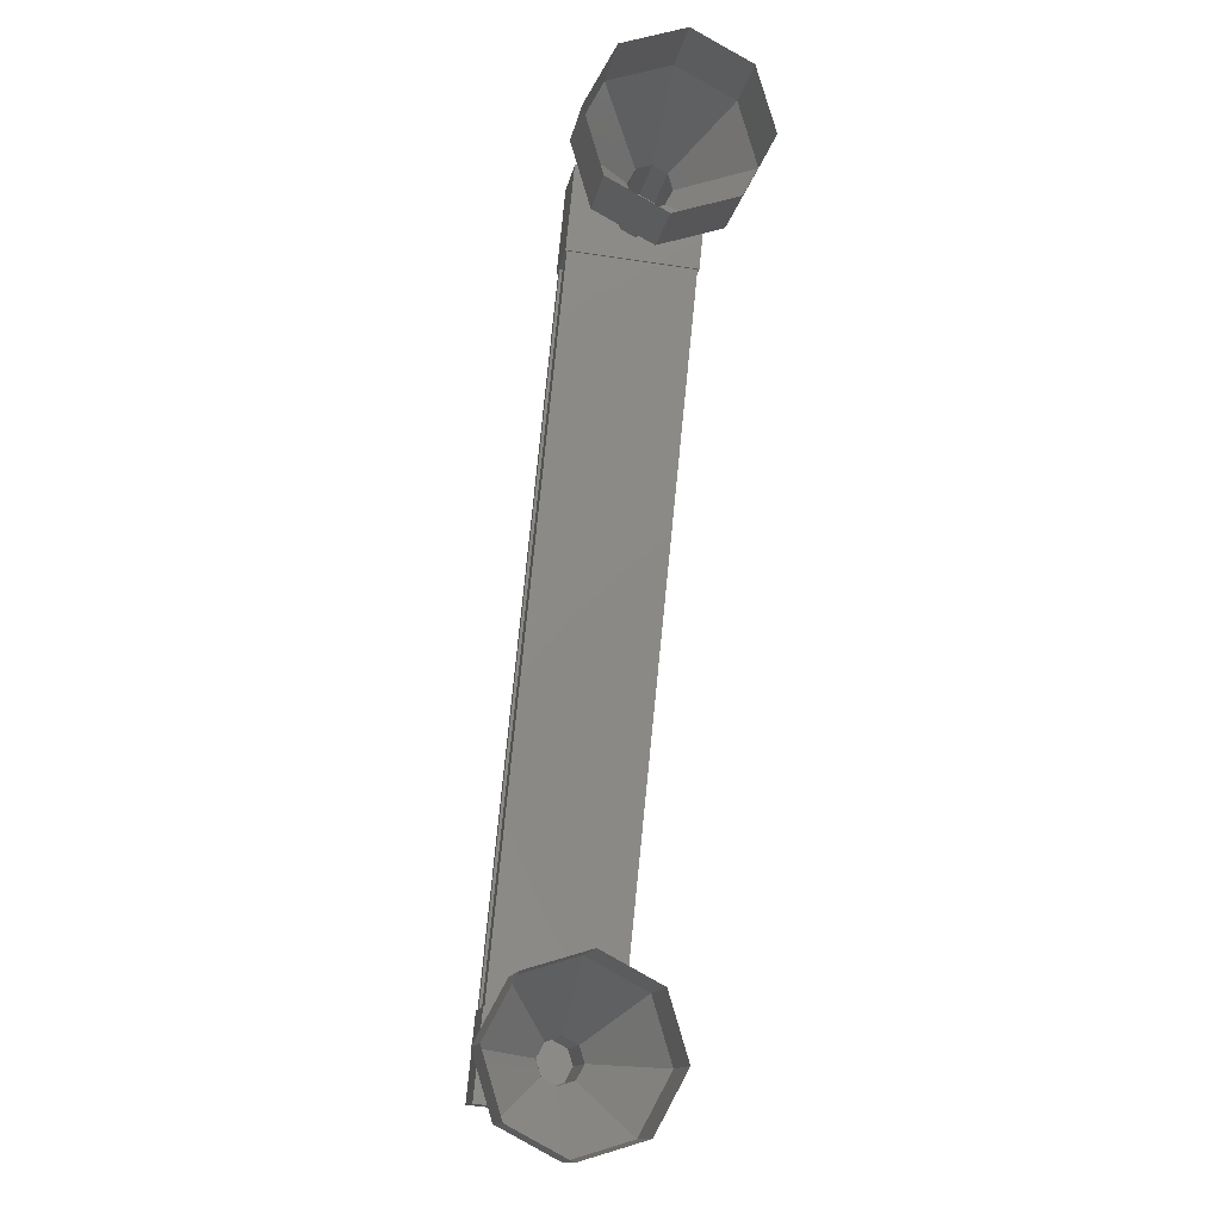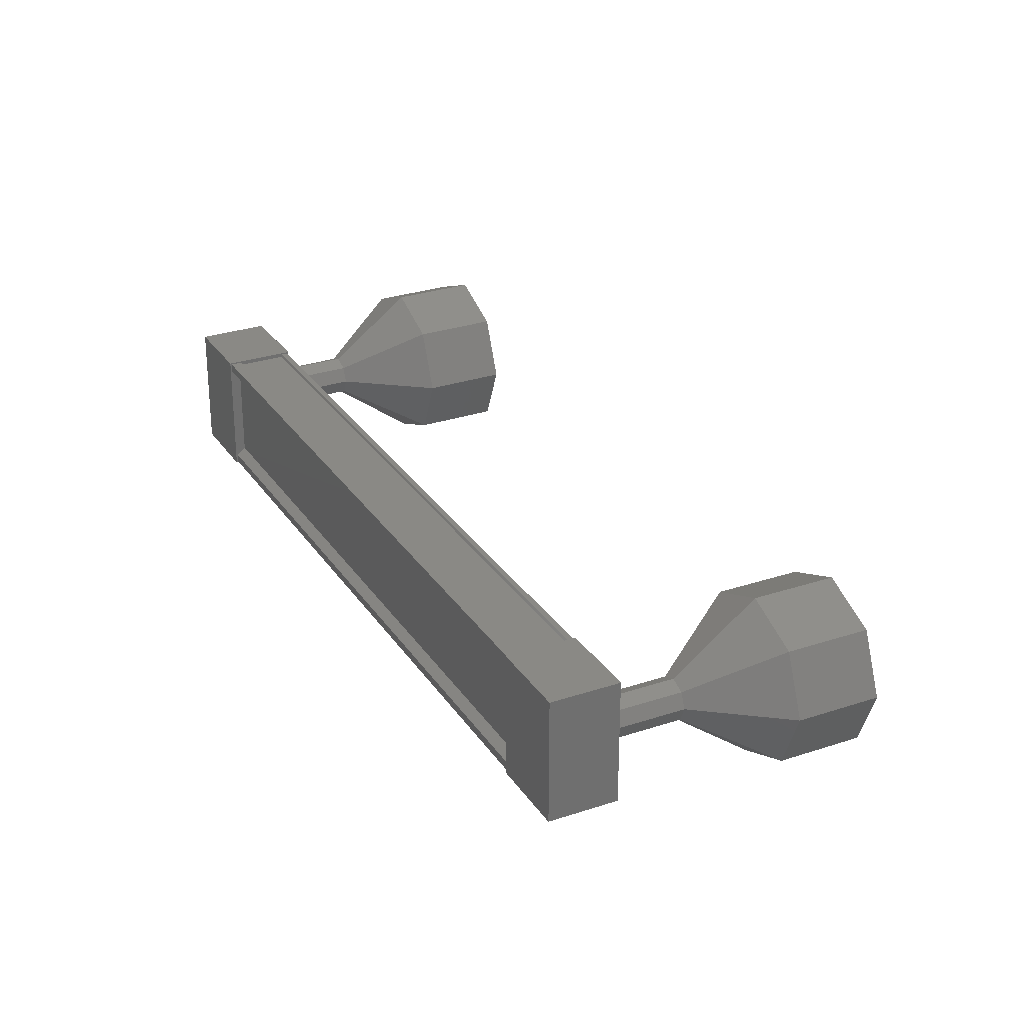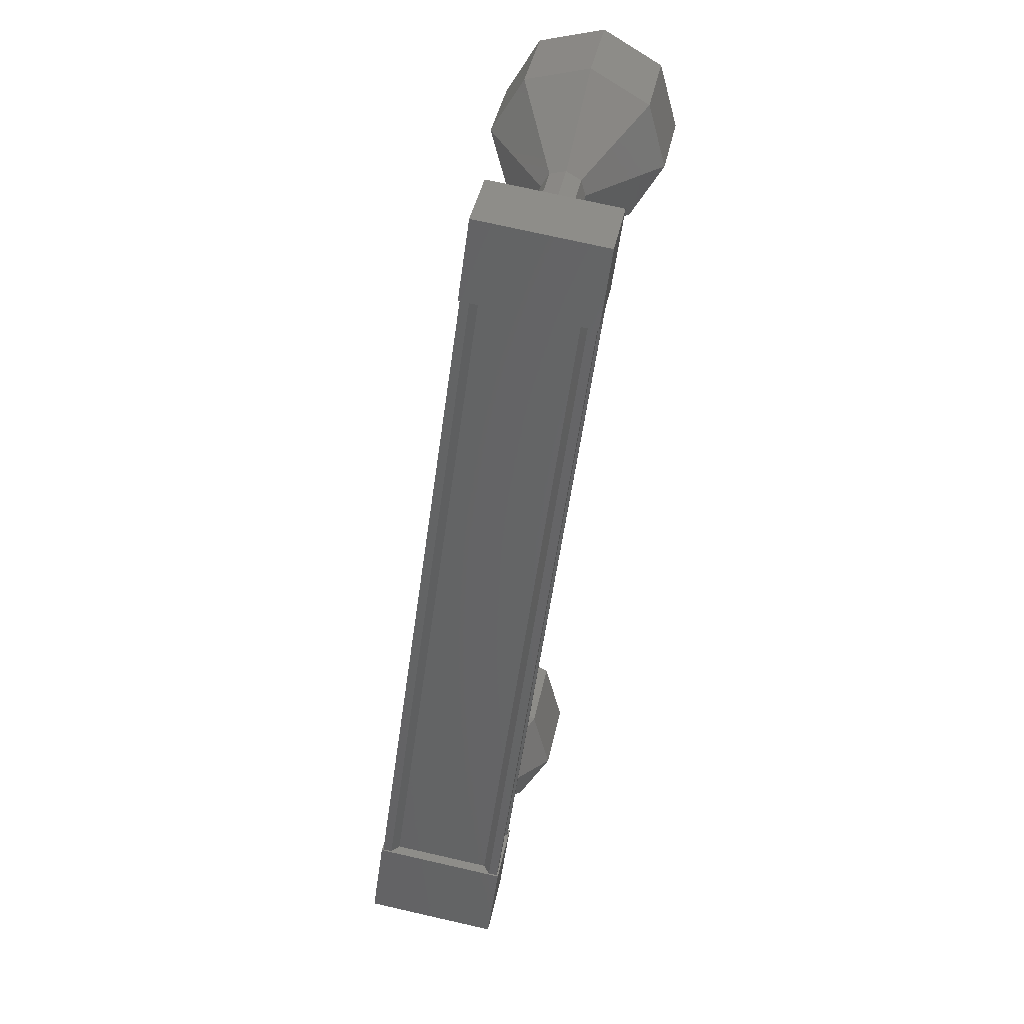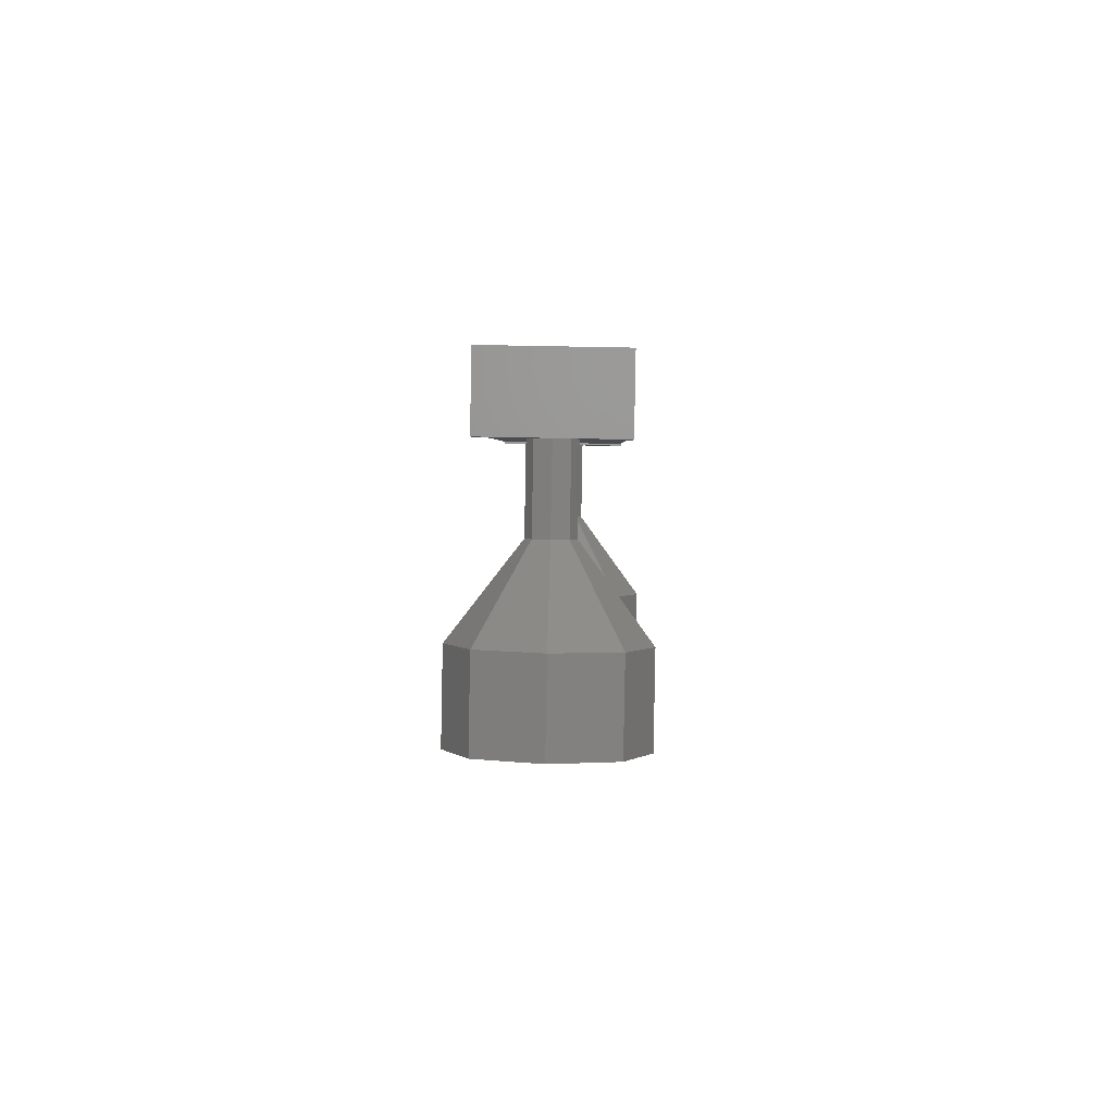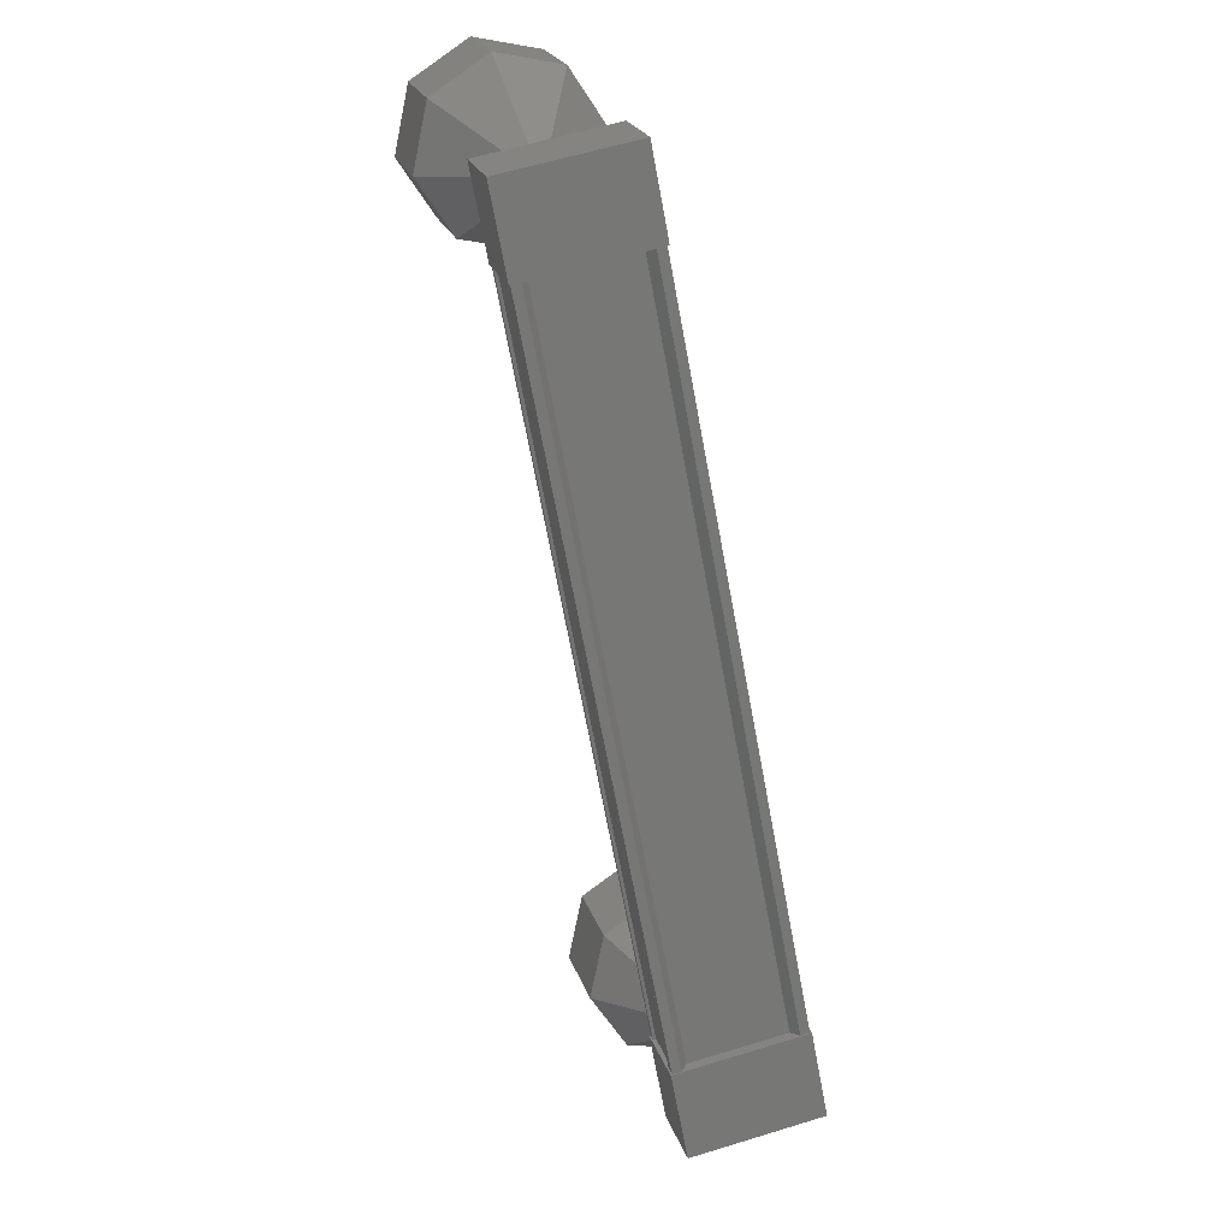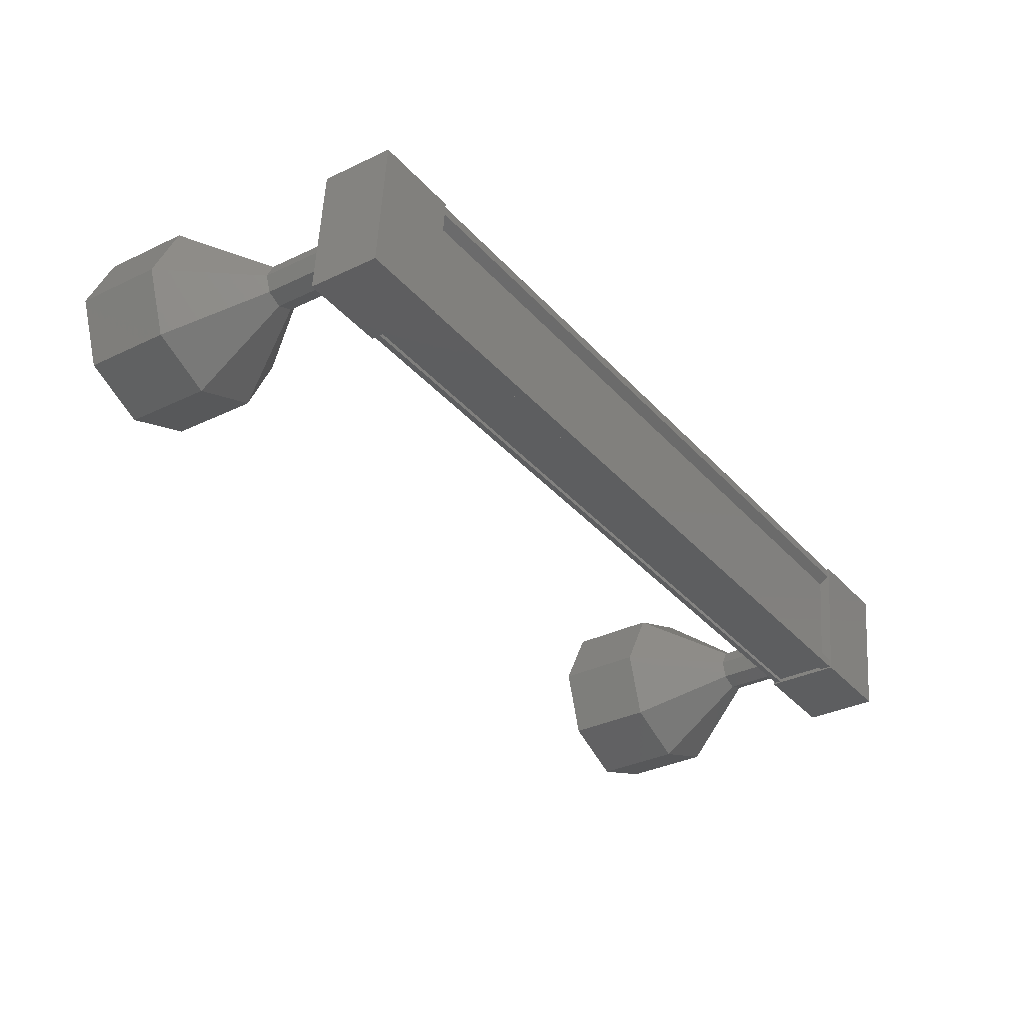
<metadata>
{"format":"stl","ext":"stl","renderer":"f3d","projection":"perspective","resolution":1024,"background":"white","views":[{"elev":-47.4,"azim":-99.8,"up":"+Z"},{"elev":28.5,"azim":117.3,"up":"+Y"},{"elev":73.5,"azim":102.8,"up":"+Z"},{"elev":56.3,"azim":-88.7,"up":"+Z"},{"elev":57.6,"azim":72.1,"up":"+Z"},{"elev":55.3,"azim":3.3,"up":"+Z"}]}
</metadata>
<code>
# stl→obj: 105 verts, 152 faces
v 15.05 -1389 111.6
v 15.14 -1389 111.7
v 20.56 -1389 104.2
v 20.47 -1388 104.2
v 20.56 -1387 104.2
v 15.14 -1387 111.7
v 19.97 -1387 103.8
v 14.54 -1387 111.3
v 19.98 -1387 103.8
v 14.55 -1387 111.3
v 15.02 -1387 111.6
v 20.47 -1389 104.2
v 15.05 -1388 111.6
v 15.03 -1387 111.6
v 20.45 -1387 104.1
v 20.44 -1387 104.1
v 20.89 -1389 103.8
v 20.21 -1387 103.3
v 20.89 -1387 103.8
v 20.31 -1387 104.6
v 20.31 -1389 104.6
v 19.62 -1387 104.1
v 19.62 -1389 104.1
v 20.21 -1389 103.3
v 15.42 -1387 111.3
v 15.42 -1389 111.3
v 14.74 -1387 110.9
v 14.74 -1389 110.9
v 14.15 -1389 111.7
v 14.84 -1389 112.2
v 14.84 -1387 112.2
v 14.15 -1387 111.7
v 15.03 -1389 111.6
v 20.45 -1389 104.1
v 15.02 -1389 111.6
v 20.44 -1389 104.1
v 14.55 -1389 111.3
v 19.98 -1389 103.8
v 14.54 -1389 111.3
v 19.97 -1389 103.8
v 14.49 -1389 111.2
v 19.91 -1389 103.8
v 14.49 -1387 111.2
v 19.91 -1387 103.8
v 12.28 -1388 110.9
v 11.47 -1388 110.4
v 12.45 -1389 110.7
v 11.64 -1389 110.1
v 12.87 -1389 110.1
v 12.06 -1389 109.5
v 13.28 -1389 109.6
v 12.47 -1389 109
v 13.46 -1388 109.3
v 12.65 -1388 108.7
v 13.28 -1387 109.6
v 12.47 -1387 109
v 12.87 -1387 110.1
v 12.06 -1387 109.5
v 12.45 -1387 110.7
v 11.64 -1387 110.1
v 19.26 -1388 103
v 20.11 -1388 103.5
v 19.3 -1388 102.9
v 20.07 -1388 103.6
v 19.97 -1388 103.7
v 19.16 -1388 103.1
v 19.86 -1388 103.9
v 19.05 -1388 103.3
v 19.82 -1388 103.9
v 19.01 -1388 103.3
v 17.96 -1387 101.4
v 18.94 -1388 101.7
v 18.13 -1388 101.2
v 18.77 -1389 102
v 17.96 -1389 101.4
v 18.35 -1389 102.6
v 17.54 -1389 102
v 17.94 -1389 103.1
v 17.13 -1389 102.5
v 17.77 -1388 103.4
v 16.96 -1388 102.8
v 17.94 -1387 103.1
v 17.13 -1387 102.5
v 18.35 -1387 102.6
v 17.54 -1387 102
v 18.77 -1387 102
v 19.31 -1388 102.9
v 19.27 -1388 103
v 19.06 -1388 103.3
v 19.02 -1388 103.3
v 14.33 -1388 111.5
v 13.52 -1388 110.9
v 14.38 -1388 111.4
v 13.57 -1388 110.9
v 14.48 -1388 111.3
v 13.67 -1388 110.7
v 14.58 -1388 111.2
v 13.77 -1388 110.6
v 14.63 -1388 111.1
v 13.82 -1388 110.5
v 13.58 -1388 110.9
v 13.53 -1388 110.9
v 13.68 -1388 110.7
v 13.78 -1388 110.6
v 13.83 -1388 110.5
f 1 2 3
f 3 2 3
f 4 5 6
f 6 5 5
f 5 6 6
f 7 8 9
f 9 8 10
f 10 11 9
f 3 12 1
f 1 12 4
f 4 13 1
f 6 13 4
f 6 5 14
f 14 5 15
f 15 11 14
f 16 11 15
f 9 11 16
f 17 18 19
f 19 18 20
f 20 21 19
f 22 21 20
f 23 21 22
f 22 18 23
f 23 18 24
f 24 18 17
f 17 21 24
f 19 21 17
f 25 26 27
f 27 26 28
f 28 29 27
f 26 29 28
f 30 29 26
f 26 31 30
f 30 31 29
f 29 31 32
f 32 27 29
f 31 27 32
f 25 27 31
f 31 26 25
f 2 2 3
f 3 2 33
f 33 34 3
f 35 34 33
f 36 34 35
f 35 37 36
f 36 37 38
f 38 37 39
f 39 40 38
f 41 40 39
f 42 40 41
f 41 43 42
f 42 43 44
f 44 43 7
f 22 20 18
f 21 23 24
f 43 8 7
f 45 46 47
f 47 46 48
f 48 49 47
f 50 49 48
f 51 49 50
f 50 52 51
f 51 52 53
f 53 52 54
f 54 55 53
f 56 55 54
f 57 55 56
f 56 58 57
f 57 58 59
f 59 58 60
f 60 45 59
f 46 45 60
f 61 62 63
f 63 62 64
f 64 61 63
f 65 61 64
f 66 61 65
f 65 67 66
f 66 67 68
f 68 67 69
f 69 70 68
f 67 70 69
f 68 70 67
f 67 65 68
f 68 65 66
f 66 65 64
f 64 61 66
f 62 61 64
f 71 72 73
f 73 72 74
f 74 75 73
f 76 75 74
f 77 75 76
f 76 78 77
f 77 78 79
f 79 78 80
f 80 81 79
f 82 81 80
f 83 81 82
f 82 84 83
f 83 84 85
f 85 84 86
f 86 71 85
f 72 71 86
f 86 87 72
f 72 87 88
f 88 74 72
f 66 74 88
f 76 74 66
f 66 89 76
f 76 89 78
f 78 89 90
f 90 80 78
f 89 80 90
f 82 80 89
f 89 66 82
f 82 66 84
f 84 66 88
f 88 86 84
f 87 86 88
f 91 92 93
f 93 92 94
f 94 95 93
f 96 95 94
f 97 95 96
f 96 98 97
f 97 98 99
f 99 98 100
f 100 97 99
f 98 97 100
f 95 97 98
f 98 96 95
f 95 96 93
f 93 96 94
f 94 91 93
f 92 91 94
f 101 59 102
f 102 59 45
f 45 101 102
f 47 101 45
f 103 101 47
f 47 49 103
f 103 49 104
f 104 49 51
f 51 105 104
f 53 105 51
f 104 105 53
f 53 55 104
f 104 55 103
f 103 55 57
f 57 101 103
f 59 101 57

</code>
